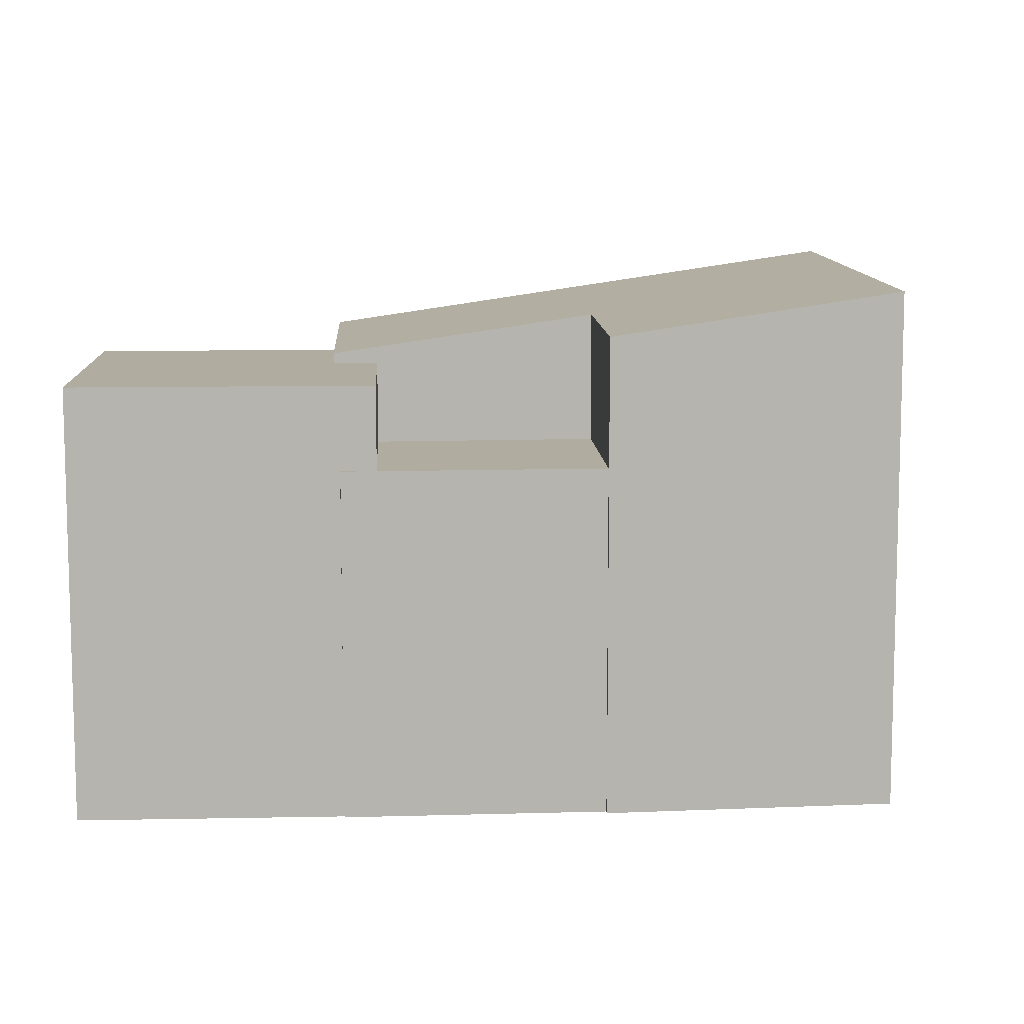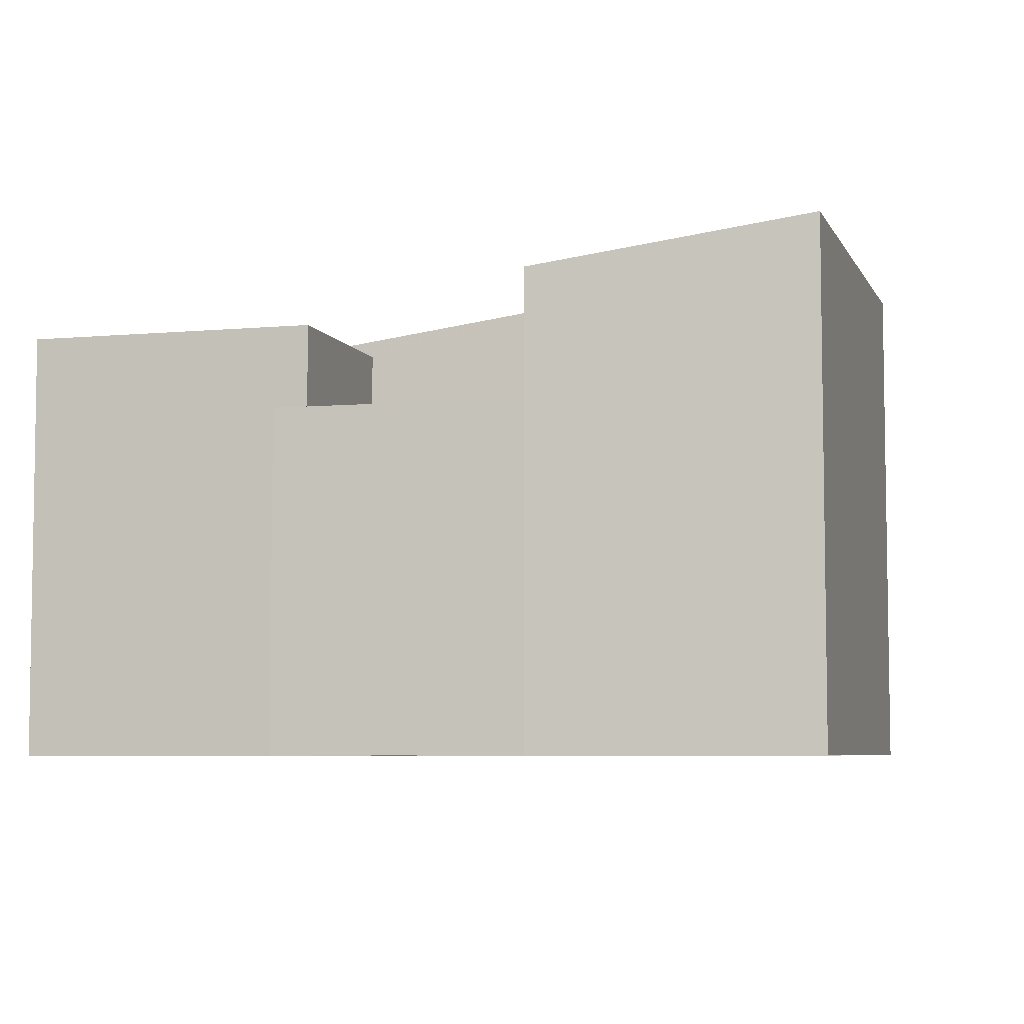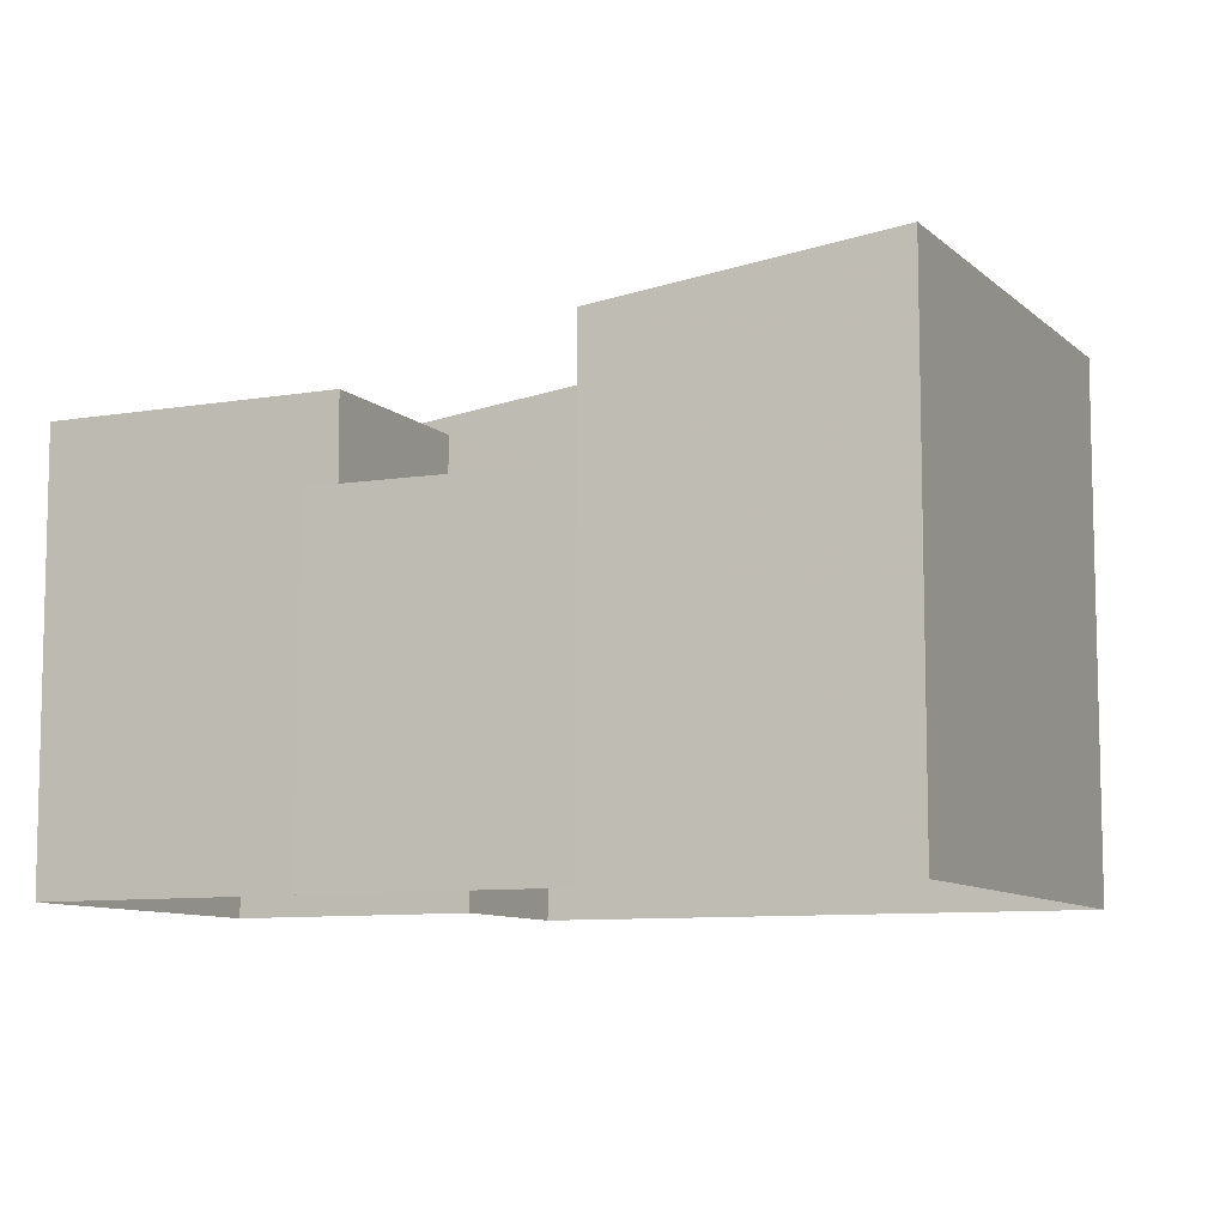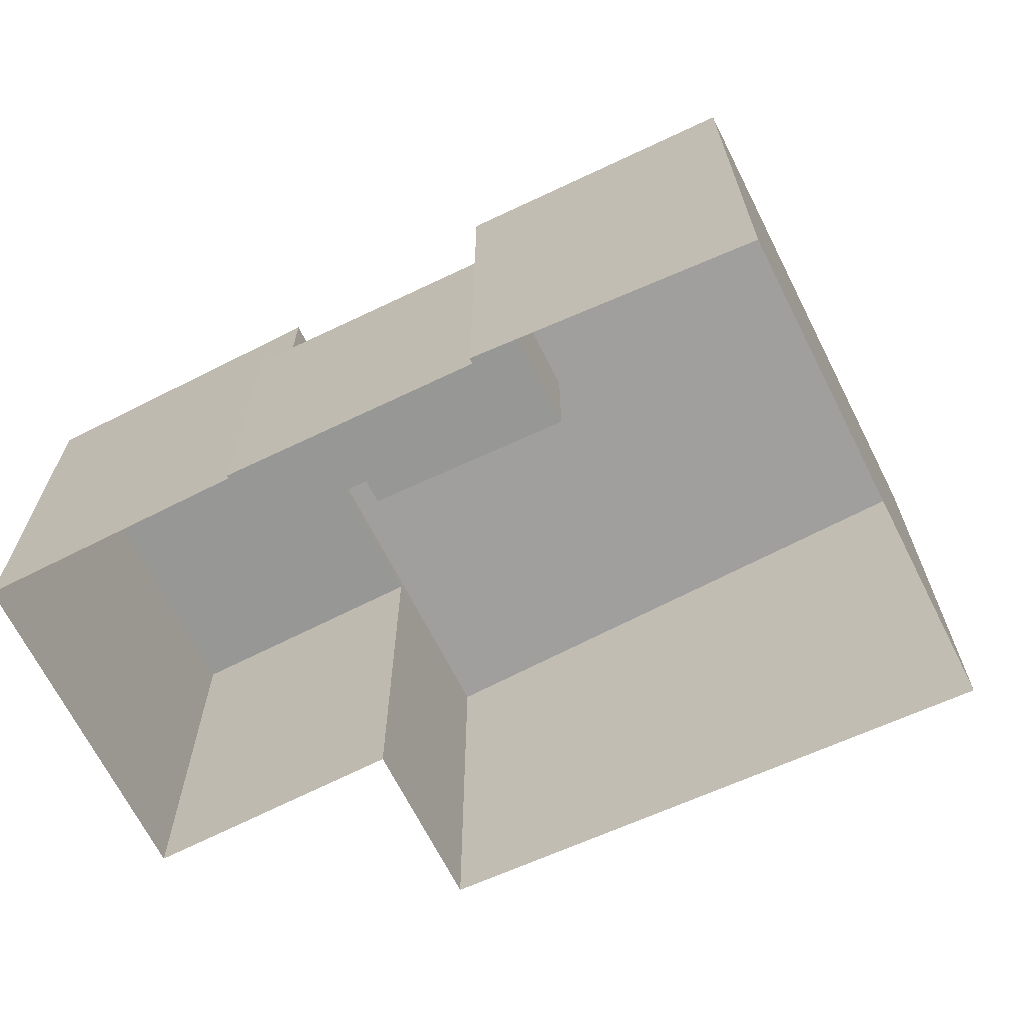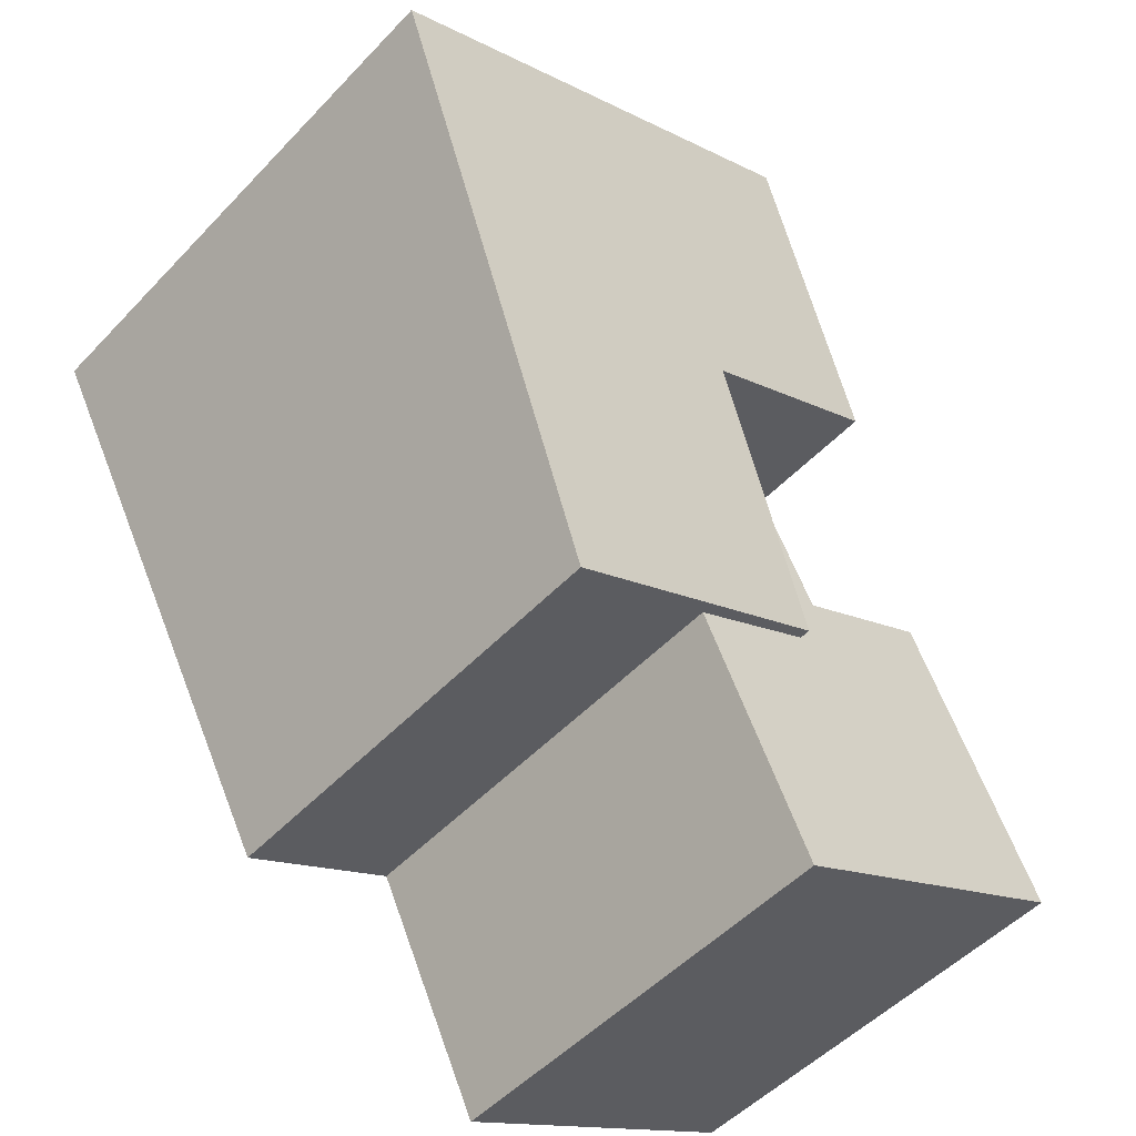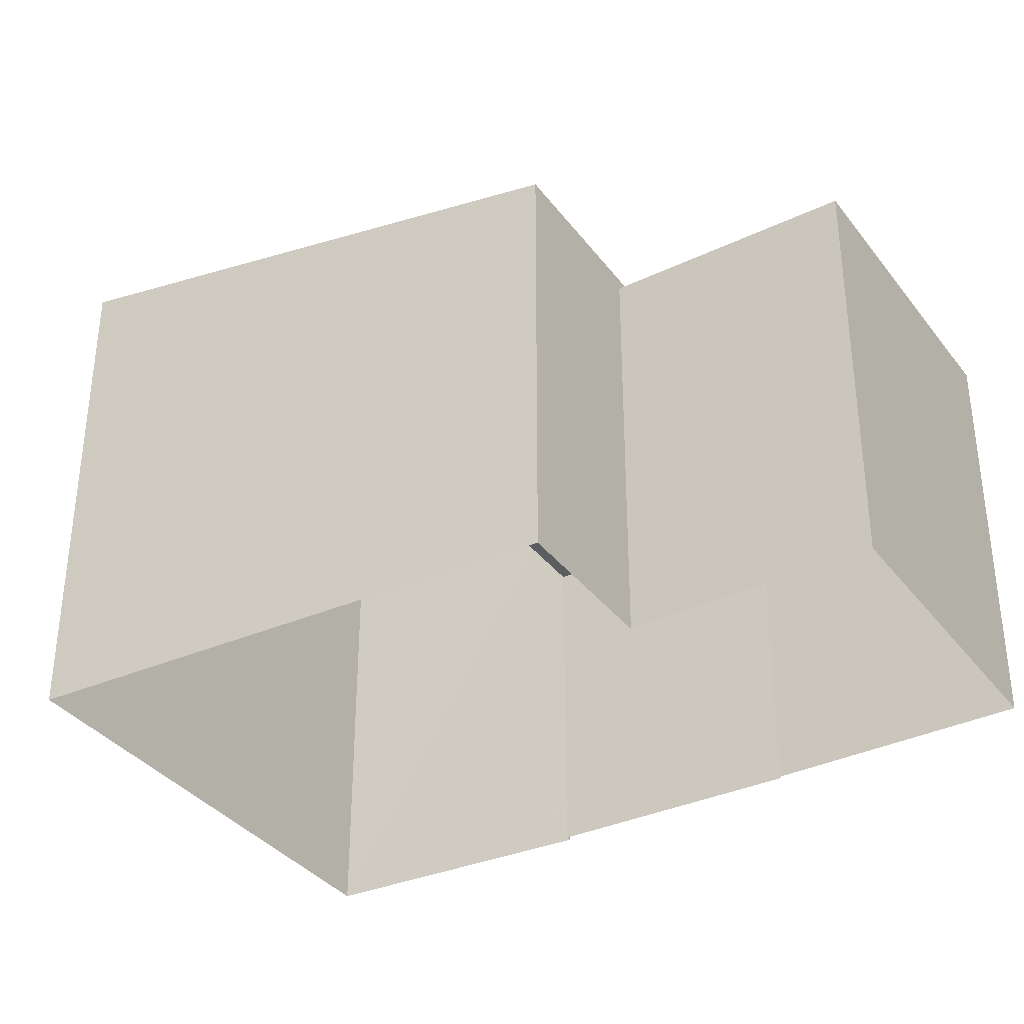
<metadata>
{"format":"obj","ext":"obj","renderer":"f3d","projection":"perspective","resolution":1024,"background":"white","views":[{"elev":9.9,"azim":113.1,"up":"+Z"},{"elev":-6.0,"azim":131.6,"up":"+Z"},{"elev":-8.9,"azim":140.6,"up":"+Z"},{"elev":-68.1,"azim":142.8,"up":"+Z"},{"elev":-50.4,"azim":-41.3,"up":"+Y"},{"elev":-35.7,"azim":-31.8,"up":"+Z"}]}
</metadata>
<code>
v -9295 -3.63e+04 29.49
v -9292 -3.63e+04 29.49
v -9303 -3.63e+04 29.5
v -9298 -3.631e+04 29.49
v -9295 -3.631e+04 29.49
v -9292 -3.63e+04 29.49
v -9288 -3.631e+04 29.49
v -9293 -3.631e+04 29.49
v -9290 -3.631e+04 29.49
v -9290 -3.631e+04 29.49
v -9290 -3.631e+04 35.75
v -9290 -3.631e+04 35.75
v -9290 -3.631e+04 35.75
v -9294 -3.631e+04 35.75
v -9292 -3.63e+04 35.76
v -9296 -3.63e+04 35.76
v -9298 -3.631e+04 37.52
v -9293 -3.631e+04 37.44
v -9296 -3.63e+04 38.14
v -9303 -3.63e+04 38.96
v -9295 -3.63e+04 38.83
v -9292 -3.63e+04 38.08
v -9290 -3.631e+04 37.25
v -9293 -3.631e+04 37.25
v -9288 -3.631e+04 37.25
v -9293 -3.631e+04 37.25
v -9294 -3.631e+04 37.25
v -9295 -3.631e+04 37.26
f 1 2 3
f 4 3 5
f 1 6 2
f 7 8 5
f 9 2 10
f 7 5 9
f 3 2 5
f 5 2 9
f 11 12 13
f 14 13 15
f 14 15 16
f 13 12 15
f 17 18 19
f 17 19 20
f 19 21 20
f 19 22 21
f 23 24 25
f 25 24 26
f 23 27 24
f 26 24 28
f 9 10 12
f 11 9 12
f 2 15 12
f 10 2 12
f 19 15 22
f 22 15 6
f 19 16 15
f 6 15 2
f 4 5 28
f 4 28 17
f 28 18 17
f 28 24 18
f 17 3 4
f 17 20 3
f 21 1 3
f 20 21 3
f 1 22 6
f 1 21 22
f 14 16 27
f 16 19 27
f 27 18 24
f 27 19 18
f 5 8 26
f 28 5 26
f 13 23 11
f 9 11 7
f 7 11 25
f 11 23 25
f 25 8 7
f 25 26 8
f 14 27 23
f 13 14 23

</code>
